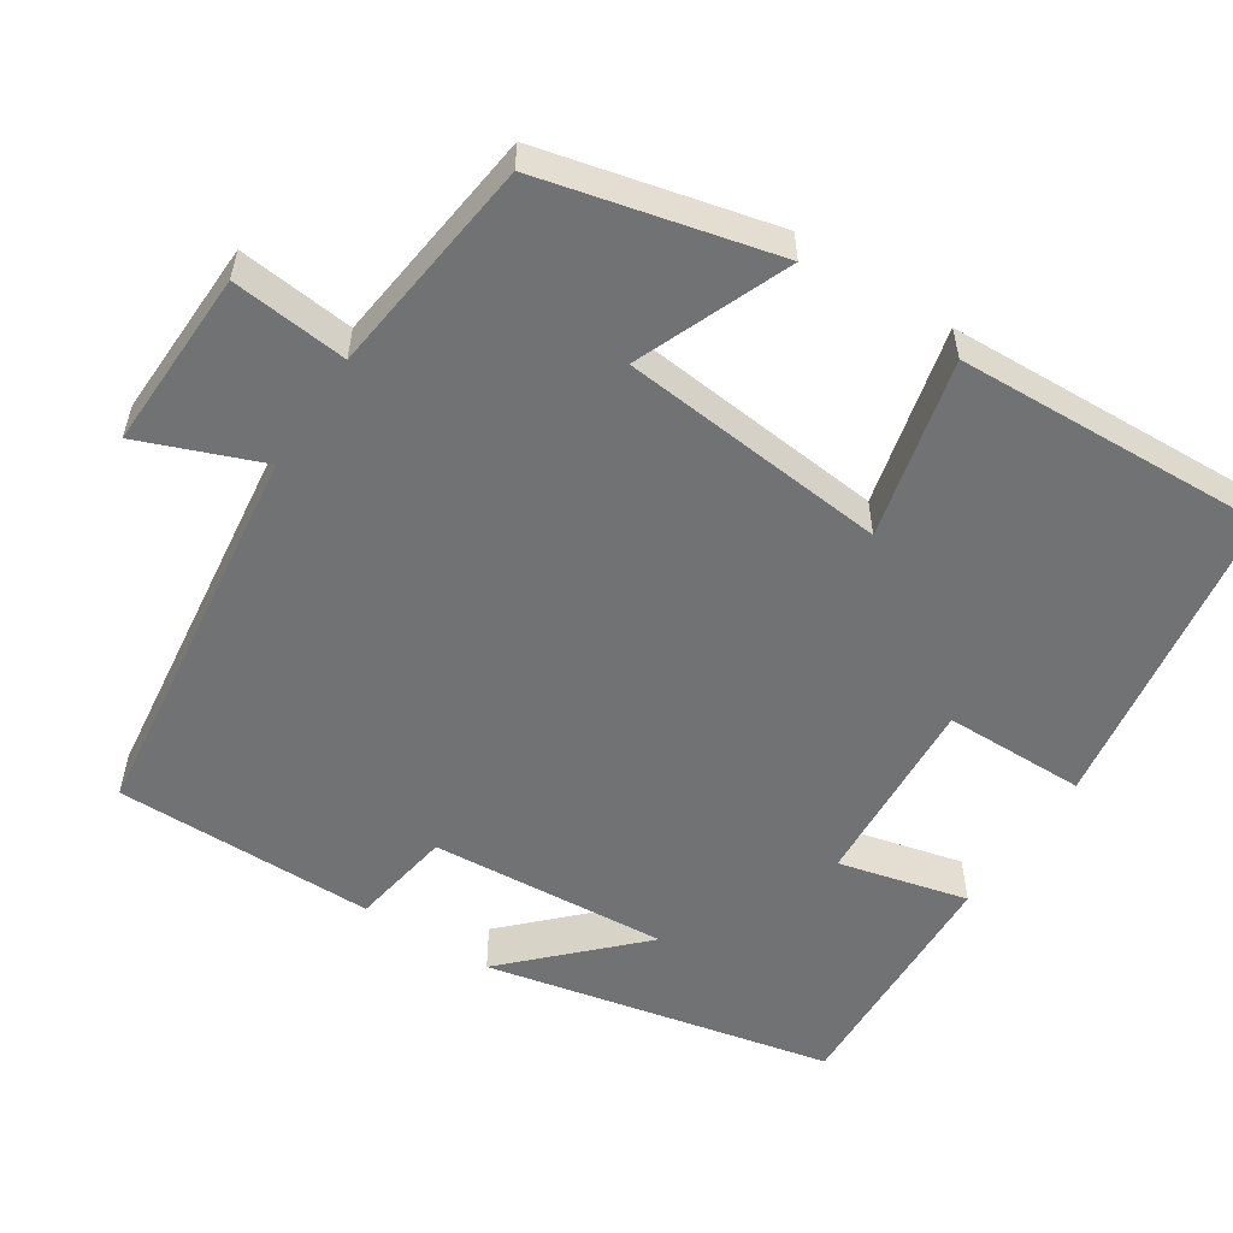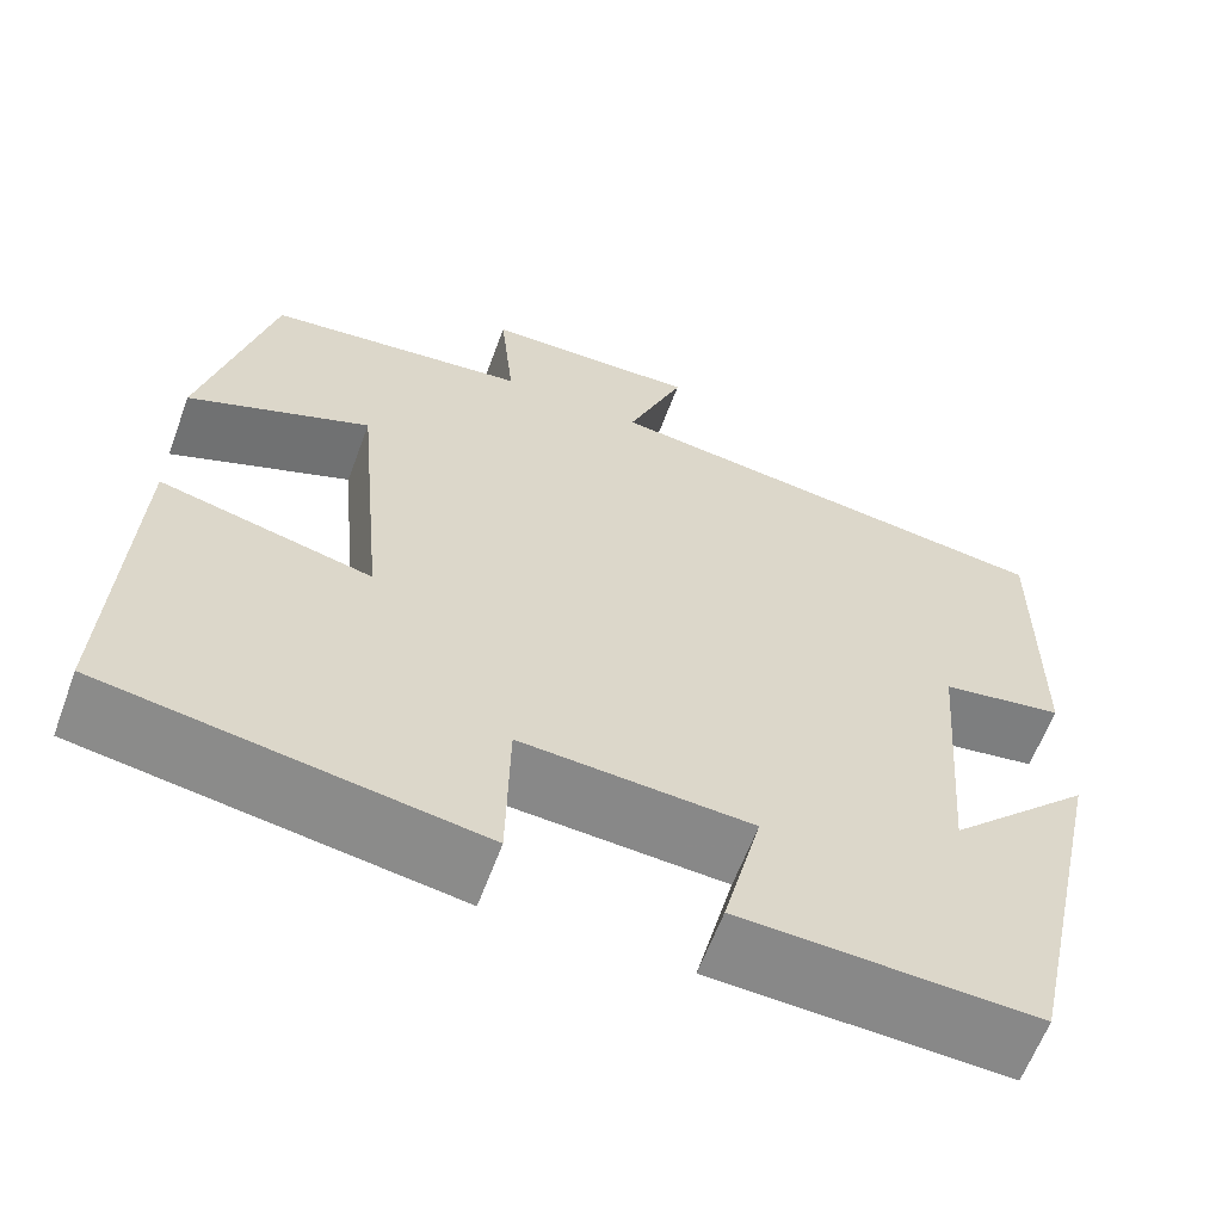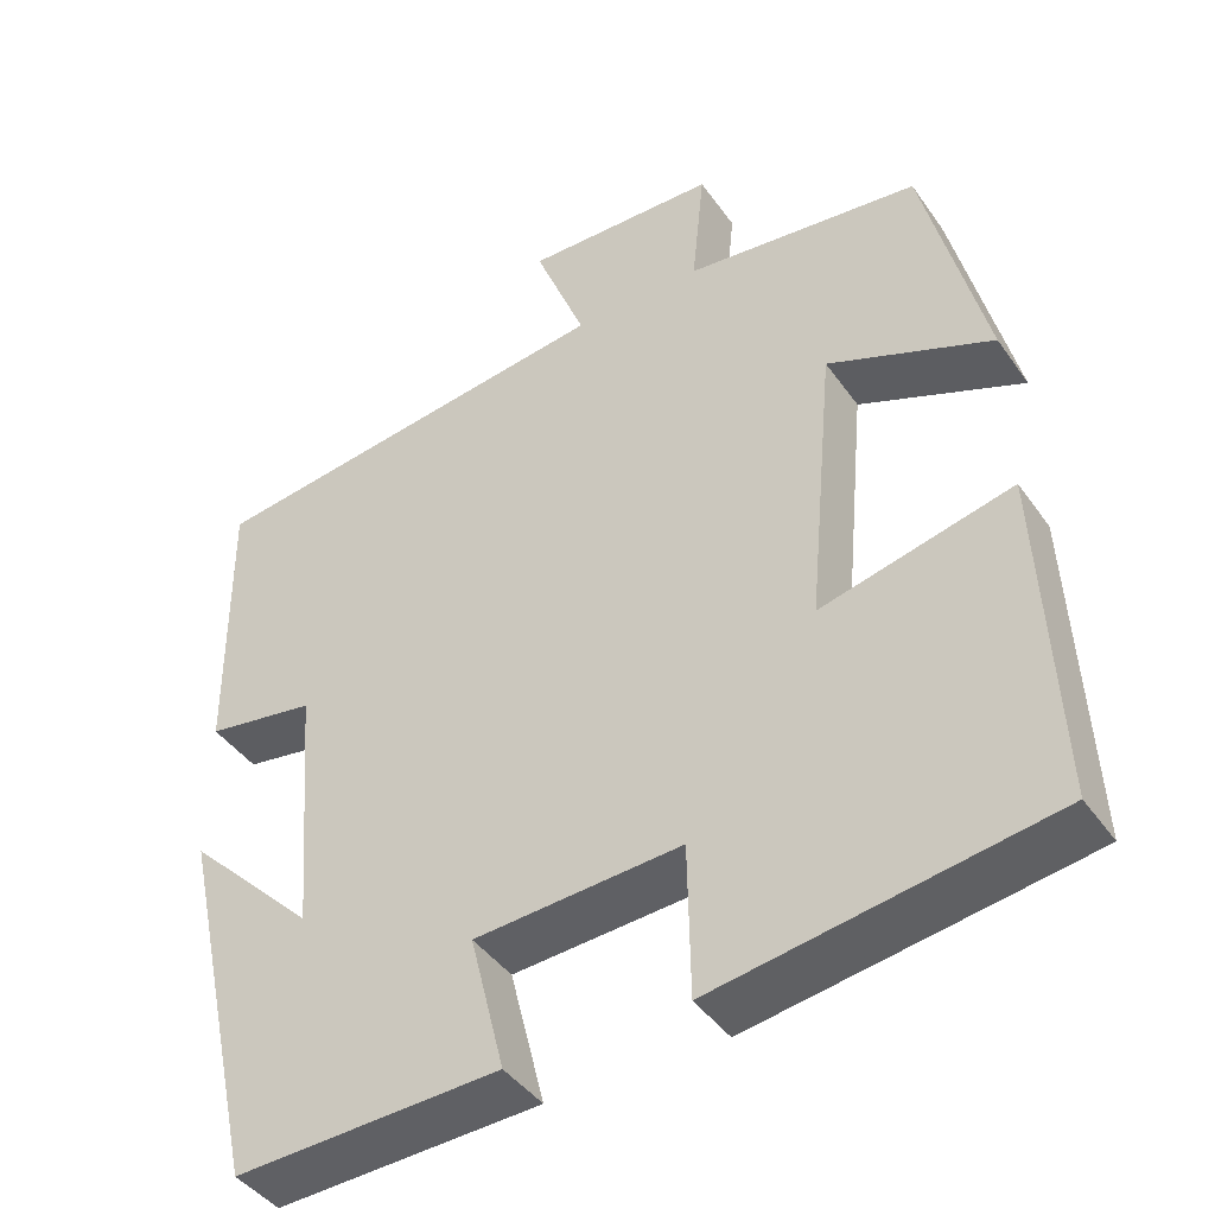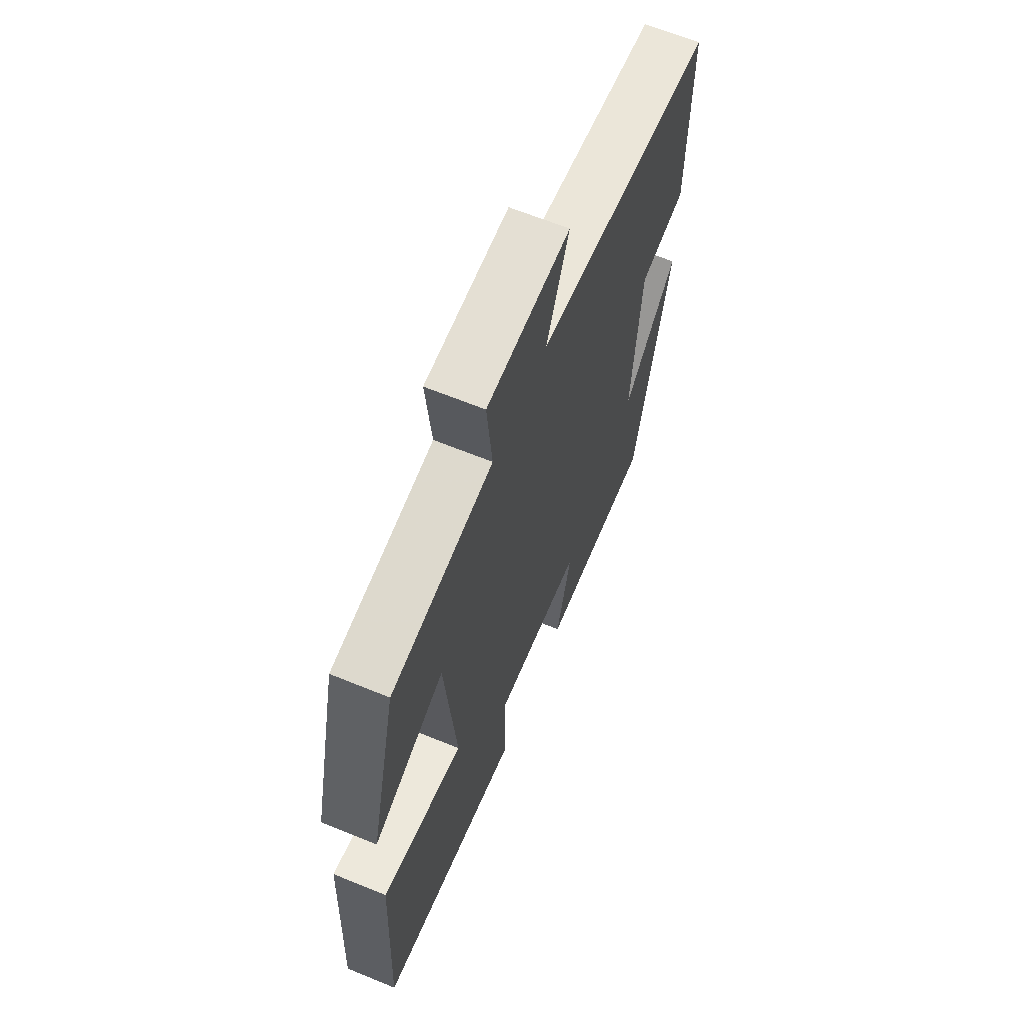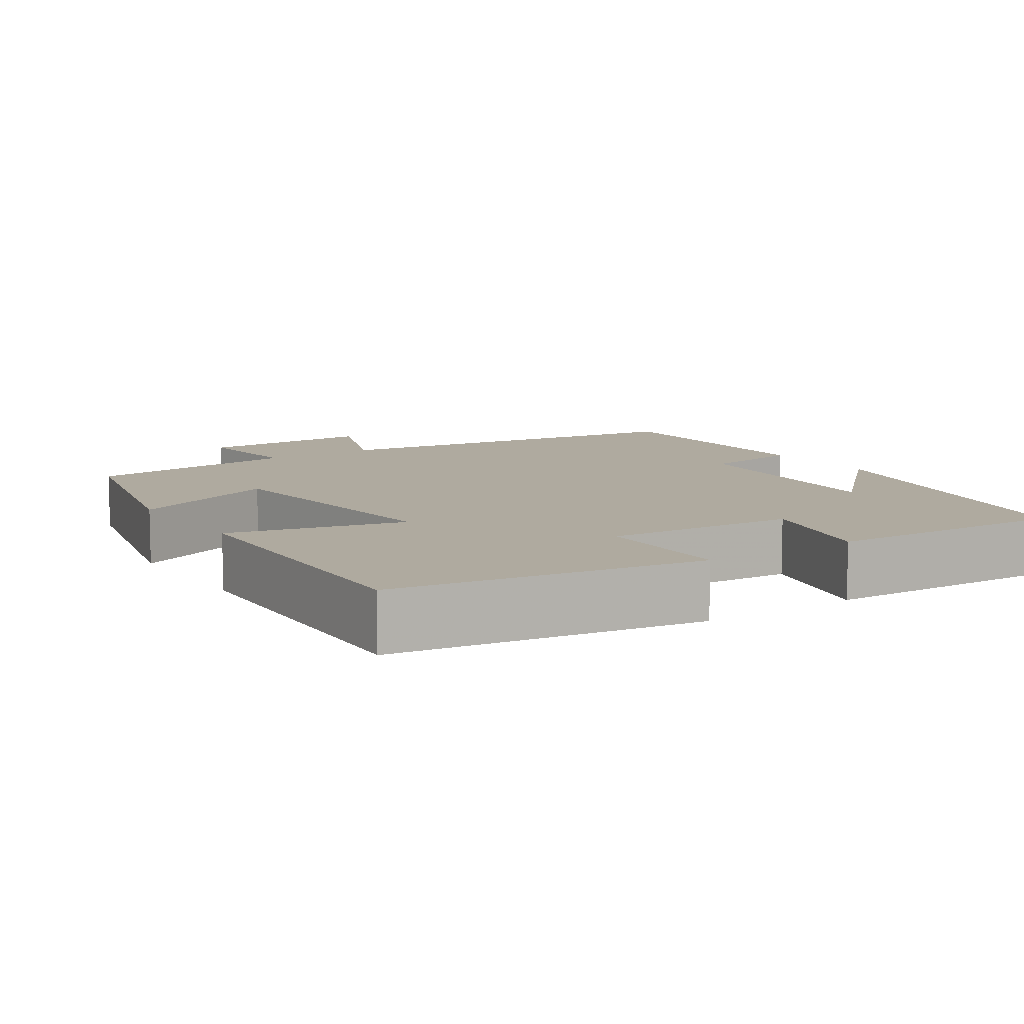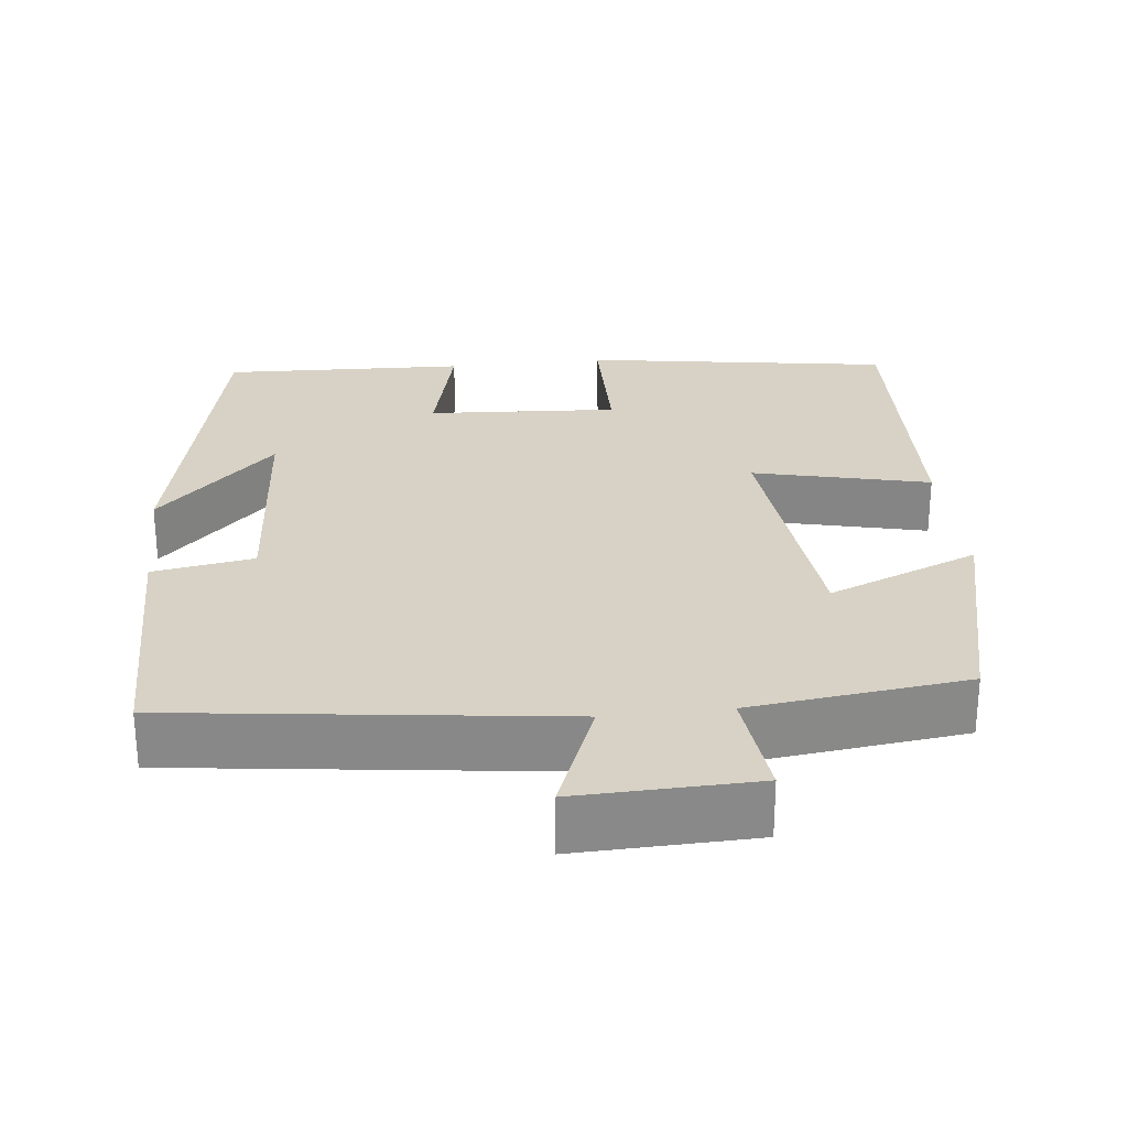
<metadata>
{"format":"obj","ext":"obj","renderer":"f3d","projection":"perspective","resolution":1024,"background":"white","views":[{"elev":-55.4,"azim":56.8,"up":"+Y"},{"elev":-62.1,"azim":159.7,"up":"+Z"},{"elev":-42.8,"azim":32.4,"up":"+Z"},{"elev":64.8,"azim":112.4,"up":"+Z"},{"elev":9.5,"azim":146.2,"up":"+Y"},{"elev":27.2,"azim":-6.5,"up":"+Y"}]}
</metadata>
<code>
v 0.427 0.07 0.467
v 0.5 0.07 0.17
v 0.305 0.07 0.249
v 0.273 0.07 -0.093
v 0.5 0.07 -0.038
v 0.518 0.07 -0.437
v 0.121 0.07 -0.5
v 0.118 0.07 -0.319
v -0.128 0.07 -0.335
v -0.087 0.07 -0.5
v -0.402 0.07 -0.513
v -0.5 0.07 -0.07
v -0.346 0.07 -0.223
v -0.37 0.07 0.081
v -0.5 0.07 0.102
v -0.503 0.07 0.435
v -0.007 0.07 0.5
v -0.068 0.07 0.654
v 0.162 0.07 0.648
v 0.147 0.07 0.5
v 0.427 0 0.467
v 0.5 0 0.17
v 0.305 0 0.249
v 0.273 0 -0.093
v 0.5 0 -0.038
v 0.518 0 -0.437
v 0.121 0 -0.5
v 0.118 0 -0.319
v -0.128 0 -0.335
v -0.087 0 -0.5
v -0.402 0 -0.513
v -0.5 0 -0.07
v -0.346 0 -0.223
v -0.37 0 0.081
v -0.5 0 0.102
v -0.503 0 0.435
v -0.007 0 0.5
v -0.068 0 0.654
v 0.162 0 0.648
v 0.147 0 0.5
f 17 18 19 20
f 17 20 1
f 16 17 1
f 15 16 1
f 14 15 1
f 13 14 1
f 10 11 12 13
f 9 10 13
f 8 9 13
f 6 7 8
f 5 6 8
f 4 5 8
f 3 4 8 13
f 1 2 3
f 1 3 13
f 40 39 38 37
f 21 40 37
f 21 37 36
f 21 36 35
f 21 35 34
f 21 34 33
f 33 32 31 30
f 33 30 29
f 33 29 28
f 28 27 26
f 28 26 25
f 28 25 24
f 33 28 24 23
f 23 22 21
f 33 23 21
f 1 21 22 2
f 2 22 23 3
f 3 23 24 4
f 4 24 25 5
f 5 25 26 6
f 6 26 27 7
f 7 27 28 8
f 8 28 29 9
f 9 29 30 10
f 10 30 31 11
f 11 31 32 12
f 12 32 33 13
f 13 33 34 14
f 14 34 35 15
f 15 35 36 16
f 16 36 37 17
f 17 37 38 18
f 18 38 39 19
f 19 39 40 20
f 20 40 21 1

</code>
